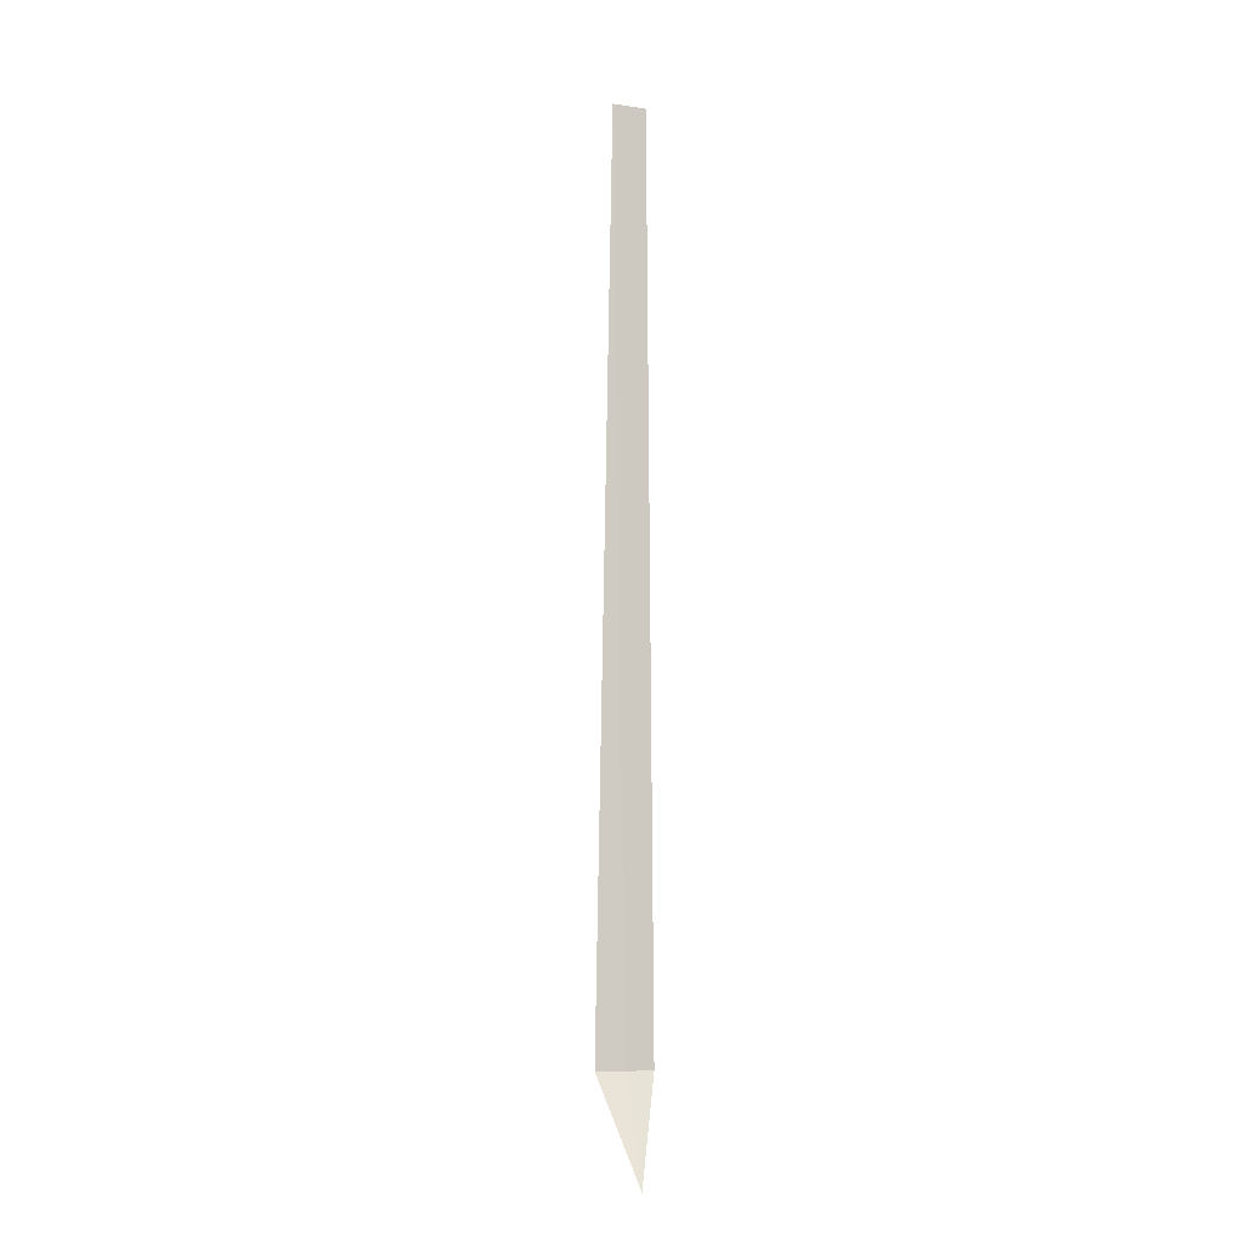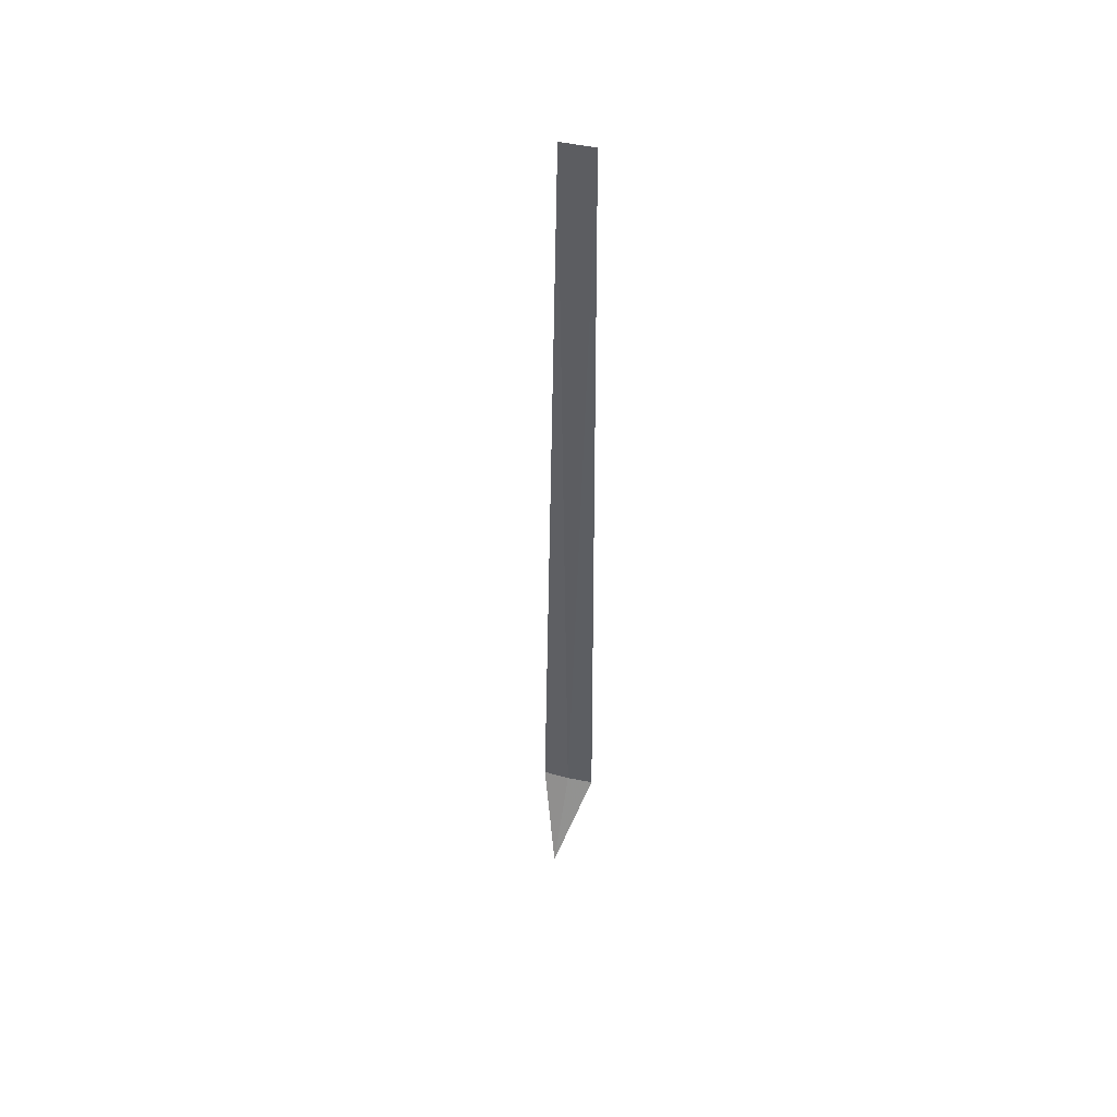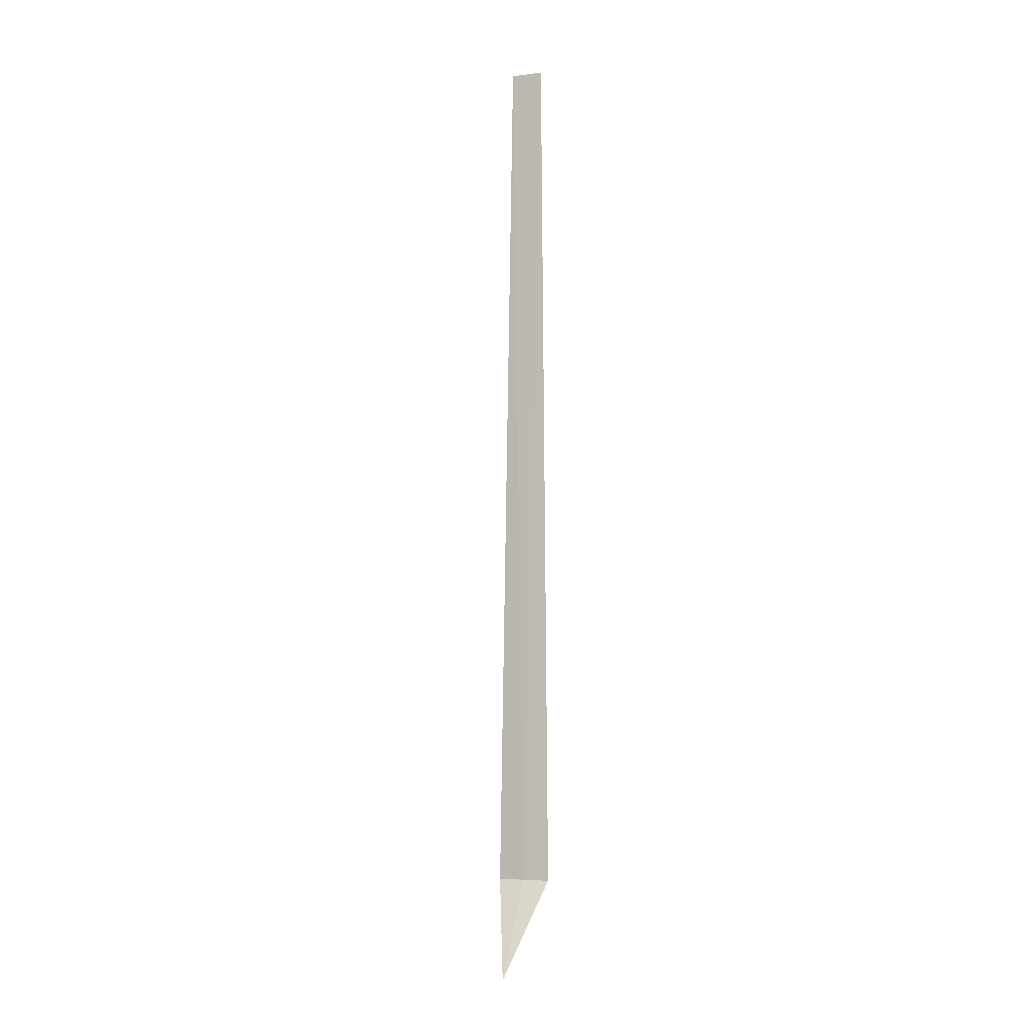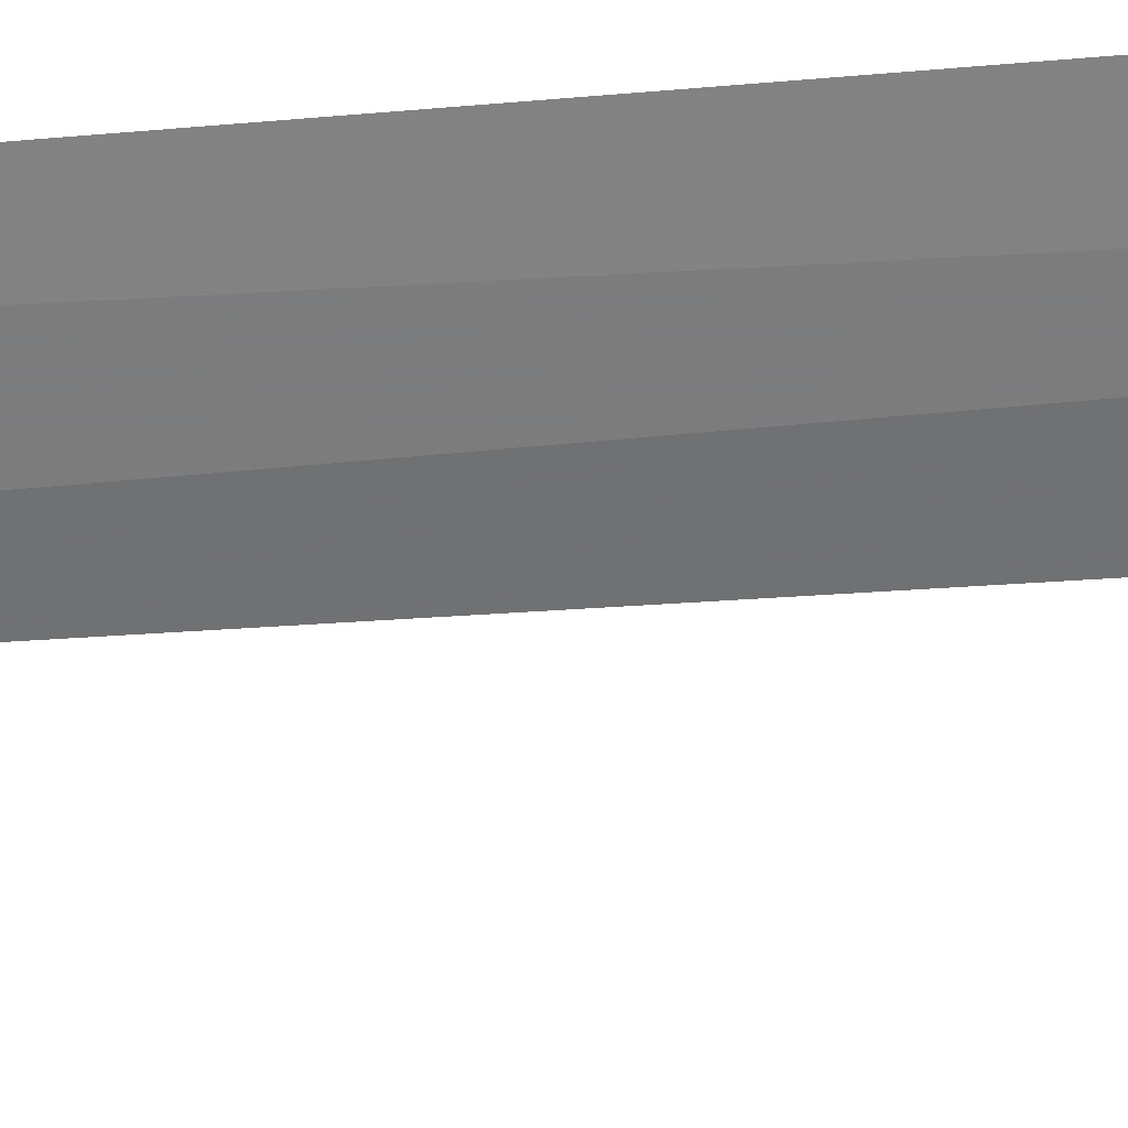
<metadata>
{"format":"obj","ext":"obj","renderer":"f3d","projection":"perspective","resolution":1024,"background":"white","views":[{"elev":-9.0,"azim":98.0,"up":"+Z"},{"elev":48.5,"azim":133.1,"up":"+Z"},{"elev":-5.7,"azim":141.1,"up":"+Z"},{"elev":60.7,"azim":85.3,"up":"+Y"}]}
</metadata>
<code>
v -36.26 2.012 86.5
v -36.48 2.373 86.5
v -36.42 2.291 100
v -36.17 1.847 100
v -36.07 1.629 86.5
v -35.57 2.325 85
f 1 3 2
f 1 4 3
f 1 5 4
f 1 6 5
f 1 2 6

</code>
